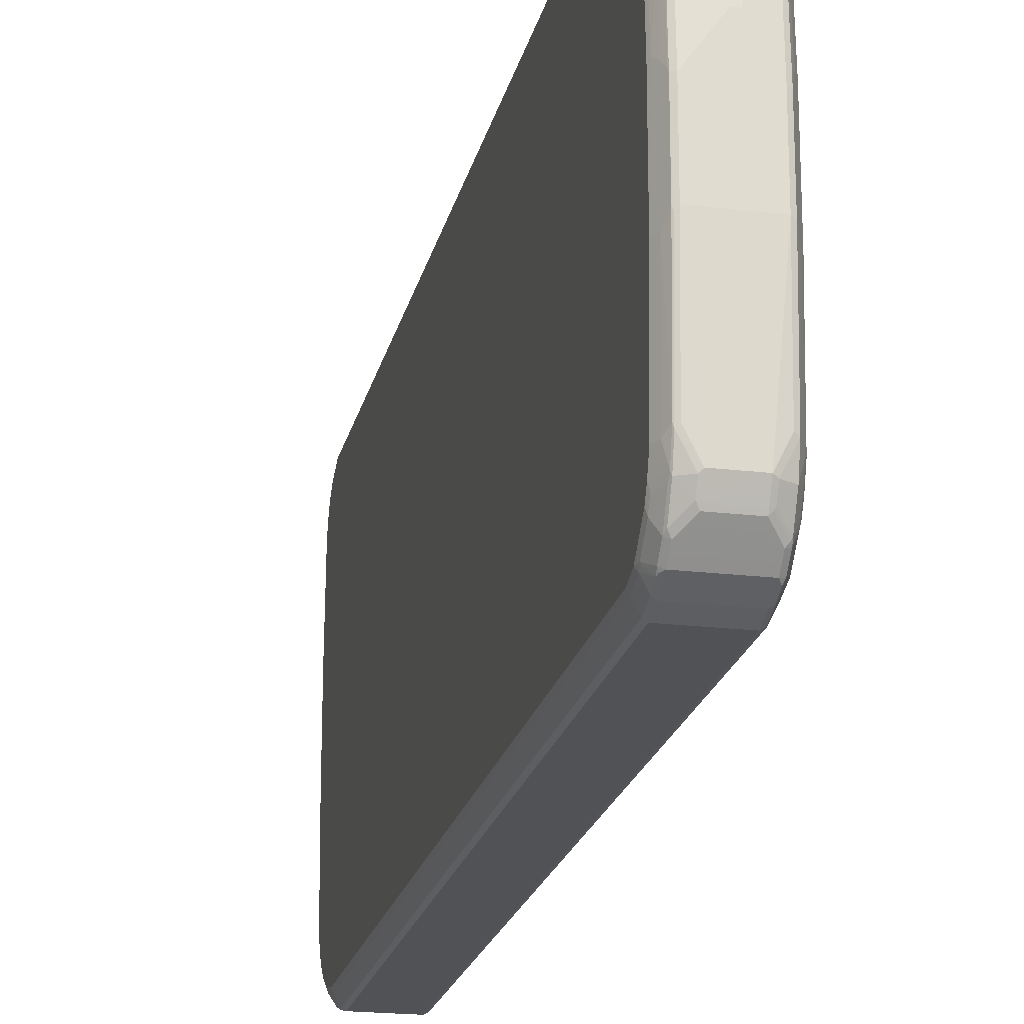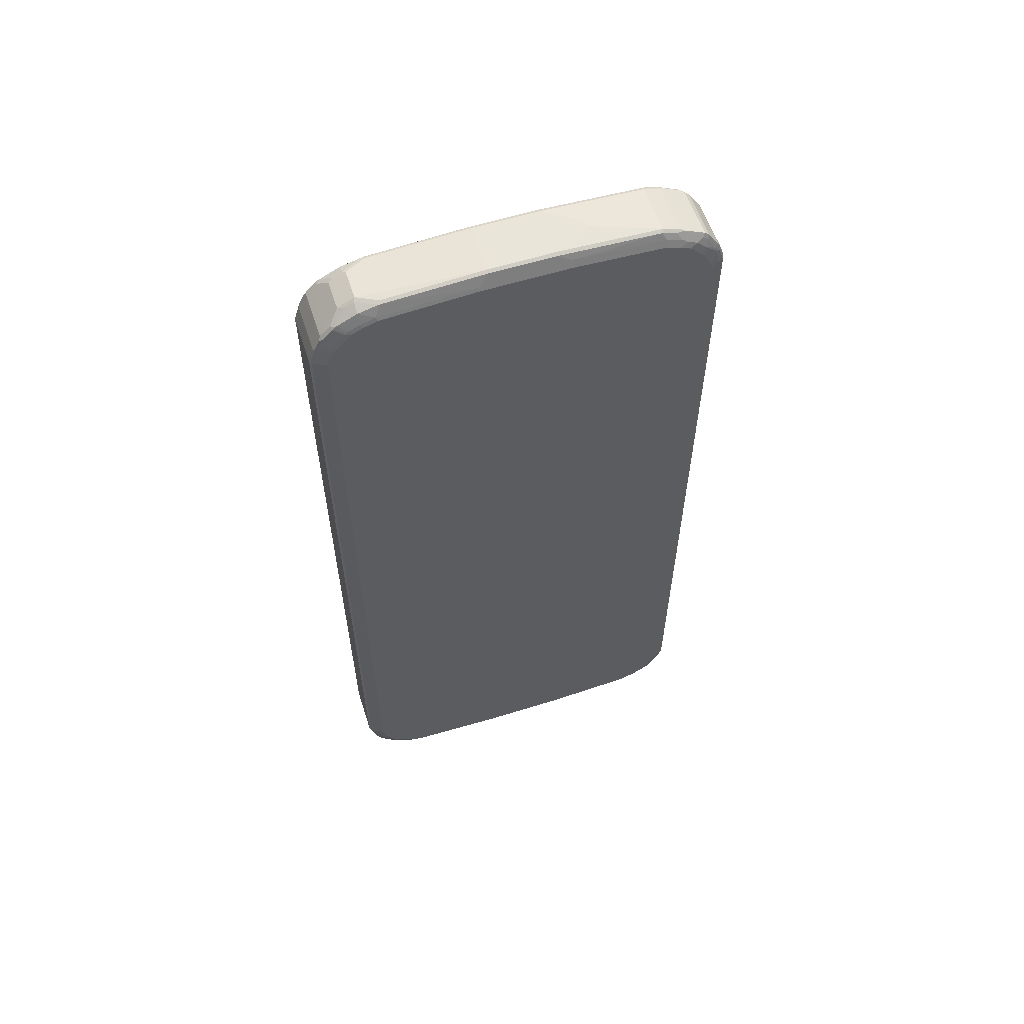
<metadata>
{"format":"obj","ext":"obj","renderer":"f3d","projection":"perspective","resolution":1024,"background":"white","views":[{"elev":-20.8,"azim":-12.2,"up":"+Y"},{"elev":58.2,"azim":72.0,"up":"+Z"}]}
</metadata>
<code>
v -0.05099 -0.408 -0.7854
v -0.0578 -0.4046 -0.7819
v -0.05099 -0.3978 -0.8262
v 0.05099 -0.408 -0.7854
v -0.05099 -0.408 0.8058
v -0.0612 -0.3978 -0.7854
v -0.0578 -0.3943 -0.8227
v -0.0578 -0.4046 0.8091
v -0.0561 -0.3927 -0.8313
v -0.05439 -0.391 -0.8398
v 0.05099 -0.3978 -0.8262
v 0.05864 -0.3927 -0.8313
v 0.0578 -0.4046 -0.7854
v 0.0561 -0.4055 0.8107
v 0.05099 -0.408 0.8058
v -0.05099 -0.3978 0.8363
v -0.0578 -0.3943 0.8398
v -0.06459 -0.391 -0.7887
v -0.0612 -0.3876 -0.8262
v -0.06799 -0.3842 0.8091
v -0.06289 -0.3791 -0.8381
v -0.0476 -0.3842 -0.8534
v -0.05439 -0.3808 -0.8602
v 0.05439 -0.3842 -0.8534
v 0.05439 -0.3943 -0.833
v 0.05864 -0.3824 -0.8517
v 0.06884 -0.3723 -0.8313
v 0.05864 -0.4029 -0.7903
v 0.06799 -0.3842 -0.7854
v 0.0578 -0.4046 0.8058
v 0.0561 -0.3952 0.8414
v 0.05099 -0.3978 0.8363
v -0.05099 -0.3842 0.8635
v -0.0578 -0.3842 0.8602
v -0.06799 -0.374 0.8398
v -0.06799 -0.3842 -0.7819
v -0.0714 -0.3773 -0.7854
v -0.0714 -0.3672 -0.8262
v -0.06459 -0.3808 -0.8295
v -0.0663 -0.3723 -0.8414
v -0.0714 -0.3672 0.8363
v -0.0714 -0.3773 0.8058
v -0.0663 -0.3519 -0.8721
v -0.05439 -0.3604 -0.8805
v 0.0476 -0.3808 -0.8602
v -0.05949 -0.3757 -0.855
v 0.0476 -0.3604 -0.8805
v 0.05439 -0.3434 -0.8941
v 0.05864 -0.3621 -0.8721
v 0.06501 -0.357 -0.867
v 0.06884 -0.3519 -0.8618
v 0.0714 -0.3672 -0.8262
v 0.0714 -0.3773 -0.7854
v 0.06884 -0.3824 -0.7903
v 0.06799 -0.3842 0.8058
v 0.0714 -0.3672 0.8363
v 0.0578 -0.3943 0.8363
v 0.05864 -0.3888 0.8466
v 0.0561 -0.385 0.8618
v 0.05099 -0.3842 0.8635
v -0.05099 -0.3808 0.8703
v -0.0561 -0.3824 0.8644
v -0.05864 -0.3773 0.8682
v -0.0663 -0.3723 0.8491
v -0.06884 -0.3672 0.8478
v -0.0714 -0.3467 -0.8567
v -0.0714 -0.357 0.8466
v -0.0697 -0.3451 -0.8653
v -0.0714 -0.3366 -0.867
v -0.0663 -0.3213 -0.8925
v -0.05949 -0.3348 -0.8958
v -0.05439 -0.34 -0.9009
v 0.0476 -0.34 -0.9009
v 0.05439 -0.3332 -0.9042
v 0.05864 -0.3315 -0.9026
v 0.05864 -0.3416 -0.8925
v 0.06501 -0.3467 -0.8771
v 0.06884 -0.3416 -0.8721
v 0.0714 -0.3366 -0.867
v 0.0714 -0.3467 -0.8567
v 0.0714 -0.3773 0.8058
v 0.0714 -0.357 0.8466
v 0.06884 -0.3685 0.8466
v 0.05864 -0.3786 0.867
v 0.05099 -0.3808 0.8703
v -0.05099 -0.3705 0.8805
v -0.05864 -0.357 0.8886
v -0.06884 -0.3467 0.8682
v -0.0714 -0.3366 0.867
v -0.0714 -0.306 -0.8873
v -0.06459 -0.3094 -0.9009
v -0.0612 -0.306 -0.9077
v -0.05949 -0.3145 -0.9061
v -0.0561 -0.311 -0.9129
v -0.05439 -0.3196 -0.911
v -0.0476 -0.3128 -0.9145
v 0.05439 -0.3128 -0.9145
v 0.06884 -0.311 -0.8925
v 0.05864 -0.311 -0.9129
v 0.0714 -0.306 -0.8873
v 0.0714 -0.3366 0.867
v 0.06884 -0.348 0.867
v 0.05864 -0.3582 0.8873
v 0.05099 -0.3705 0.8805
v -0.0306 -0.3502 0.9009
v -0.05099 -0.3604 0.8907
v -0.0561 -0.3519 0.8951
v -0.05864 -0.3162 0.909
v -0.06884 -0.3162 0.8886
v -0.06884 -0.3366 0.8783
v -0.0714 -0.3264 0.8771
v -0.0714 -0.2753 -0.8975
v -0.06459 -0.2788 -0.911
v -0.0578 -0.272 -0.9246
v -0.0578 -0.3026 -0.9145
v -0.05439 -0.289 -0.9213
v -0.05099 -0.2753 -0.9281
v -0.05099 -0.306 -0.9178
v 0.05099 -0.306 -0.9178
v 0.05099 -0.2753 -0.9281
v 0.05439 -0.2822 -0.9246
v 0.06884 -0.2804 -0.9026
v 0.05864 -0.2804 -0.923
v 0.0714 -0.2753 -0.8975
v 0.0714 -0.3264 0.8771
v 0.06884 -0.3379 0.8771
v 0.0663 -0.3392 0.8822
v 0.0578 -0.3502 0.8941
v 0.0561 -0.3544 0.8925
v 0.05099 -0.3604 0.8907
v 0.0306 -0.3502 0.9009
v -0.0306 -0.34 0.911
v -0.0357 -0.3315 0.9155
v -0.0561 -0.311 0.9155
v -0.0578 -0.306 0.9145
v -0.0714 -0.306 0.8873
v -0.0714 -0.08155 -0.9077
v -0.06459 -0.08499 -0.9213
v -0.0578 -0.05775 -0.9349
v -0.05099 -0.06119 -0.9384
v 0.05099 -0.06119 -0.9384
v 0.0578 -0.2753 -0.9246
v 0.06884 -0.08667 -0.9129
v 0.05864 -0.0663 -0.9333
v 0.06459 -0.08155 -0.9213
v 0.0714 -0.08155 -0.9077
v 0.0714 -0.306 0.8873
v 0.06799 -0.3297 0.8839
v 0.06799 -0.3094 0.8941
v 0.0578 -0.3094 0.9145
v 0.03739 -0.3297 0.9145
v 0.0357 -0.334 0.9129
v 0.0306 -0.34 0.911
v 0.0306 -0.3332 0.9145
v 0.0306 -0.306 0.9281
v -0.0306 -0.306 0.9281
v -0.0357 -0.311 0.9256
v -0.0561 -0.2703 0.9256
v -0.0578 -0.2652 0.9246
v -0.06459 -0.2753 0.911
v -0.0714 -0.2753 0.8975
v -0.0714 0.102 -0.9077
v -0.0578 0.08499 -0.9349
v -0.05099 0.08155 -0.9384
v 0.05099 0.08155 -0.9384
v 0.0561 0.08667 -0.9358
v 0.0578 -0.06119 -0.9349
v 0.0578 0.08155 -0.9349
v 0.0714 0.102 -0.9077
v 0.0714 -0.2753 0.8975
v 0.06799 -0.2788 0.9042
v 0.0578 -0.2685 0.9246
v 0.03739 -0.3094 0.9246
v 0.05099 -0.2652 0.9281
v 0.05099 -0.06119 0.9384
v -0.05099 -0.06119 0.9384
v -0.05099 -0.2652 0.9281
v -0.0561 -0.0663 0.9358
v -0.0578 -0.06119 0.9349
v -0.06459 -0.08155 0.9213
v -0.0714 -0.08155 0.9077
v -0.0714 0.2856 -0.8975
v -0.06799 0.289 -0.9042
v -0.06799 0.1054 -0.9145
v -0.0578 0.289 -0.9246
v -0.05099 0.2856 -0.9281
v 0.05099 0.2856 -0.9281
v 0.0561 0.2907 -0.9256
v 0.0578 0.2856 -0.9246
v 0.06459 0.102 -0.9213
v 0.0714 0.2856 -0.8975
v 0.0714 -0.08155 0.9077
v 0.06799 -0.08499 0.9145
v 0.06459 -0.0782 0.9213
v 0.0578 -0.06454 0.9349
v 0.05099 0.07133 0.9384
v -0.05099 0.07133 0.9384
v -0.0578 0.07133 0.9349
v -0.05864 0.07644 0.9333
v -0.06884 0.09689 0.9129
v -0.0714 0.09178 0.9077
v -0.0612 0.3264 -0.9077
v -0.0578 0.3297 -0.9145
v -0.0714 0.3162 -0.8873
v -0.05099 0.3264 -0.9178
v 0.05099 0.3264 -0.9178
v 0.0561 0.3315 -0.9155
v 0.0578 0.3264 -0.9145
v 0.0612 0.3264 -0.9077
v 0.0714 0.3162 -0.8873
v 0.0714 0.09178 0.9077
v 0.0578 0.06797 0.9349
v 0.01019 0.1427 0.9384
v 0.05099 0.2753 0.9281
v 0 0.1427 0.9384
v -0.05099 0.2753 0.9281
v -0.0578 0.2753 0.9246
v -0.05864 0.2804 0.923
v -0.06459 0.09178 0.9213
v -0.06884 0.2804 0.9026
v -0.0714 0.2753 0.8975
v -0.0714 0.3366 -0.8771
v -0.0561 0.334 -0.9129
v -0.06799 0.34 -0.8839
v -0.05864 0.3379 -0.9077
v -0.0578 0.3604 -0.8941
v -0.05099 0.3332 -0.9145
v -0.05099 0.34 -0.911
v 0.05099 0.34 -0.911
v 0.0561 0.3621 -0.8951
v 0.05864 0.3366 -0.909
v 0.0714 0.3366 -0.8771
v 0.06884 0.3264 -0.8886
v 0.0714 0.2753 0.8975
v 0.06459 0.2788 0.911
v 0.06459 0.09513 0.9213
v 0.0578 0.272 0.9246
v 0.05439 0.289 0.9213
v 0.0561 0.311 0.9129
v 0.05099 0.306 0.9178
v -0.05099 0.306 0.9178
v -0.05439 0.3128 0.9145
v -0.05439 0.2822 0.9246
v -0.05864 0.311 0.9129
v -0.06884 0.311 0.8925
v -0.0714 0.306 0.8873
v -0.06884 0.348 -0.8771
v -0.0714 0.3467 -0.867
v -0.06884 0.3582 -0.867
v -0.0561 0.3646 -0.8925
v -0.0663 0.3493 -0.8822
v -0.05864 0.3685 -0.8873
v -0.05099 0.3705 -0.8907
v 0.05099 0.3705 -0.8907
v 0.05864 0.3672 -0.8886
v 0.06884 0.3467 -0.8783
v 0.06884 0.357 -0.8682
v 0.0714 0.3467 -0.867
v 0.0714 0.306 0.8873
v 0.06459 0.3094 0.9009
v 0.0612 0.306 0.9077
v 0.0578 0.3026 0.9145
v 0.05439 0.3196 0.911
v 0.05949 0.3145 0.9061
v 0.0561 0.3519 0.8925
v 0.05439 0.34 0.9009
v 0.0476 0.3128 0.9145
v -0.05439 0.3535 0.8941
v -0.05864 0.3519 0.8925
v -0.06501 0.3366 0.8873
v -0.06884 0.3315 0.8822
v -0.0714 0.3264 0.8771
v -0.0714 0.357 -0.8567
v -0.06884 0.3685 -0.8466
v -0.0612 0.3876 -0.8466
v -0.05864 0.3888 -0.8567
v -0.0561 0.3748 -0.8822
v -0.0561 0.3952 -0.8517
v -0.05099 0.391 -0.8602
v 0.05099 0.391 -0.8602
v 0.0561 0.3723 -0.8848
v 0.0578 0.374 -0.8805
v 0.05864 0.3876 -0.858
v 0.0663 0.3621 -0.8695
v 0.0578 0.3943 -0.8499
v 0.06799 0.3638 -0.8602
v 0.0714 0.357 -0.8567
v 0.0663 0.3213 0.8925
v 0.0714 0.3264 0.8771
v 0.05949 0.3553 0.8857
v 0.05439 0.3604 0.8907
v 0.0476 0.3535 0.8941
v -0.0476 0.3604 0.8907
v -0.0476 0.3705 0.8805
v -0.05439 0.374 0.8738
v -0.05864 0.3723 0.8721
v -0.06884 0.3416 0.8721
v -0.0714 0.3366 0.867
v -0.0714 0.3672 -0.8363
v -0.06884 0.3786 -0.8262
v -0.0578 0.3943 -0.8466
v -0.0714 0.3773 -0.8159
v -0.06799 0.3842 -0.8159
v -0.0561 0.4055 -0.821
v -0.05099 0.3978 -0.8466
v 0.05099 0.3978 -0.8466
v 0.0561 0.3927 -0.8541
v 0.0578 0.4046 -0.8194
v 0.06799 0.3842 -0.8194
v 0.0612 0.3876 -0.8466
v 0.0714 0.3672 -0.8363
v 0.0663 0.3416 0.8822
v 0.0714 0.3366 0.867
v 0.0663 0.3519 0.8721
v 0.0663 0.3621 0.8618
v 0.05949 0.3654 0.8754
v 0.05439 0.3705 0.8805
v -0.0476 0.391 0.8499
v -0.05439 0.3943 0.8431
v -0.05864 0.3927 0.8414
v -0.06884 0.3621 0.8517
v -0.0714 0.357 0.8466
v -0.0578 0.4046 -0.8159
v -0.0714 0.3773 0.8058
v -0.06799 0.3842 0.8058
v -0.05099 0.408 -0.8159
v -0.0578 0.4046 0.8058
v -0.05099 0.408 0.8058
v 0.05099 0.408 -0.8159
v 0.0578 0.4046 0.8023
v 0.0714 0.3773 -0.8159
v 0.06799 0.3842 0.8023
v 0.0714 0.357 0.8466
v 0.0663 0.3723 0.8414
v 0.0612 0.3876 0.8363
v 0.05949 0.3859 0.8449
v 0.05439 0.391 0.8499
v -0.05099 0.3978 0.8363
v -0.05439 0.4046 0.8126
v -0.05864 0.4029 0.8107
v -0.06884 0.3824 0.8107
v -0.06884 0.3723 0.8313
v -0.0714 0.3672 0.8262
v 0.05099 0.408 0.8058
v 0.0578 0.3943 0.833
v 0.0612 0.3978 0.8058
v 0.0714 0.3773 0.8058
v 0.06459 0.391 0.8091
v 0.0714 0.3672 0.8262
v 0.05099 0.3978 0.8363
f 1 2 7
f 1 7 3
f 1 3 11
f 1 11 4
f 1 4 15
f 1 15 5
f 1 5 8
f 1 8 2
f 2 6 19
f 2 19 7
f 2 8 20
f 2 20 36
f 2 36 18
f 2 18 6
f 3 7 9
f 3 9 10
f 3 10 22
f 3 22 24
f 3 24 11
f 4 11 12
f 4 12 13
f 4 13 14
f 4 14 15
f 5 15 32
f 5 32 16
f 5 16 17
f 5 17 8
f 6 18 39
f 6 39 19
f 7 19 9
f 8 17 35
f 8 35 20
f 9 19 21
f 9 21 10
f 10 21 23
f 10 23 22
f 11 24 25
f 11 25 12
f 12 25 24
f 12 24 26
f 12 26 27
f 12 27 28
f 12 28 13
f 13 28 29
f 13 29 55
f 13 55 30
f 13 30 14
f 14 30 31
f 14 31 15
f 15 31 32
f 16 32 31
f 16 31 33
f 16 33 34
f 16 34 17
f 17 34 35
f 18 36 37
f 18 37 38
f 18 38 39
f 19 39 40
f 19 40 21
f 20 35 41
f 20 41 42
f 20 42 37
f 20 37 36
f 21 40 23
f 22 23 45
f 22 45 24
f 23 43 44
f 23 44 47
f 23 47 45
f 23 40 46
f 23 46 43
f 24 45 47
f 24 47 48
f 24 48 49
f 24 49 26
f 26 49 50
f 26 50 51
f 26 51 27
f 27 52 53
f 27 53 54
f 27 54 28
f 27 51 80
f 27 80 52
f 28 54 29
f 29 54 53
f 29 53 81
f 29 81 55
f 30 55 56
f 30 56 57
f 30 57 31
f 31 57 58
f 31 58 84
f 31 84 59
f 31 59 60
f 31 60 33
f 33 60 85
f 33 85 61
f 33 61 34
f 34 61 62
f 34 62 63
f 34 63 64
f 34 64 35
f 35 64 65
f 35 65 41
f 37 42 41
f 37 41 67
f 37 67 89
f 37 89 111
f 37 111 136
f 37 136 161
f 37 161 181
f 37 181 201
f 37 201 221
f 37 221 246
f 37 246 272
f 37 272 298
f 37 298 322
f 37 322 343
f 37 343 324
f 37 324 302
f 37 302 299
f 37 299 273
f 37 273 248
f 37 248 222
f 37 222 204
f 37 204 182
f 37 182 162
f 37 162 137
f 37 137 112
f 37 112 90
f 37 90 69
f 37 69 66
f 37 66 38
f 38 40 39
f 38 66 43
f 38 43 40
f 40 43 46
f 41 65 67
f 43 66 68
f 43 68 69
f 43 69 90
f 43 90 70
f 43 70 71
f 43 71 72
f 43 72 44
f 44 72 73
f 44 73 47
f 47 73 48
f 48 73 74
f 48 74 75
f 48 75 76
f 48 76 49
f 49 76 50
f 50 76 75
f 50 75 77
f 50 77 78
f 50 78 51
f 51 78 79
f 51 79 80
f 52 80 79
f 52 79 100
f 52 100 124
f 52 124 146
f 52 146 169
f 52 169 191
f 52 191 210
f 52 210 232
f 52 232 258
f 52 258 287
f 52 287 311
f 52 311 331
f 52 331 347
f 52 347 349
f 52 349 333
f 52 333 313
f 52 313 289
f 52 289 259
f 52 259 234
f 52 234 211
f 52 211 192
f 52 192 170
f 52 170 147
f 52 147 125
f 52 125 101
f 52 101 82
f 52 82 56
f 52 56 81
f 52 81 53
f 55 81 56
f 56 82 83
f 56 83 57
f 57 83 58
f 58 83 84
f 59 84 85
f 59 85 60
f 61 63 62
f 61 85 104
f 61 104 86
f 61 86 63
f 63 86 87
f 63 87 65
f 63 65 64
f 65 87 88
f 65 88 89
f 65 89 67
f 66 69 68
f 70 90 91
f 70 91 92
f 70 92 93
f 70 93 72
f 70 72 71
f 72 93 94
f 72 94 95
f 72 95 118
f 72 118 96
f 72 96 97
f 72 97 73
f 73 97 74
f 74 97 75
f 75 98 78
f 75 78 77
f 75 97 99
f 75 99 98
f 78 98 100
f 78 100 79
f 82 101 83
f 83 101 102
f 83 102 103
f 83 103 84
f 84 103 104
f 84 104 85
f 86 104 131
f 86 131 105
f 86 105 106
f 86 106 87
f 87 106 107
f 87 107 134
f 87 134 108
f 87 108 109
f 87 109 110
f 87 110 88
f 88 110 89
f 89 110 111
f 90 112 113
f 90 113 91
f 91 113 92
f 92 113 114
f 92 114 115
f 92 115 94
f 92 94 93
f 94 115 116
f 94 116 117
f 94 117 118
f 94 118 95
f 96 118 119
f 96 119 97
f 97 119 120
f 97 120 121
f 97 121 123
f 97 123 99
f 98 122 100
f 98 99 123
f 98 123 122
f 100 122 124
f 101 125 126
f 101 126 102
f 102 126 103
f 103 126 127
f 103 127 128
f 103 128 129
f 103 129 130
f 103 130 104
f 104 130 131
f 105 131 153
f 105 153 132
f 105 132 106
f 106 132 133
f 106 133 107
f 107 133 134
f 108 134 135
f 108 135 109
f 109 135 136
f 109 136 110
f 110 136 111
f 112 137 138
f 112 138 113
f 113 138 114
f 114 116 115
f 114 138 139
f 114 139 140
f 114 140 117
f 114 117 116
f 117 140 141
f 117 141 120
f 117 120 119
f 117 119 118
f 120 141 167
f 120 167 142
f 120 142 123
f 120 123 121
f 122 123 143
f 122 143 146
f 122 146 124
f 123 142 167
f 123 167 144
f 123 144 145
f 123 145 143
f 125 147 149
f 125 149 148
f 125 148 126
f 126 148 127
f 127 148 128
f 128 148 149
f 128 149 150
f 128 150 151
f 128 151 152
f 128 152 129
f 129 152 130
f 130 152 153
f 130 153 131
f 132 153 133
f 133 154 155
f 133 155 156
f 133 156 157
f 133 157 134
f 133 153 154
f 134 157 158
f 134 158 135
f 135 158 159
f 135 159 160
f 135 160 161
f 135 161 136
f 137 162 163
f 137 163 139
f 137 139 138
f 139 163 164
f 139 164 140
f 140 164 165
f 140 165 141
f 141 165 166
f 141 166 167
f 143 145 144
f 143 144 168
f 143 168 169
f 143 169 146
f 144 167 168
f 147 170 171
f 147 171 149
f 149 171 150
f 150 172 173
f 150 173 151
f 150 171 172
f 151 173 152
f 152 173 155
f 152 155 154
f 152 154 153
f 155 173 172
f 155 172 174
f 155 174 175
f 155 175 176
f 155 176 156
f 156 158 157
f 156 176 177
f 156 177 158
f 158 177 176
f 158 176 178
f 158 178 179
f 158 179 159
f 159 179 180
f 159 180 160
f 160 180 181
f 160 181 161
f 162 182 183
f 162 183 184
f 162 184 163
f 163 184 185
f 163 185 186
f 163 186 164
f 164 186 187
f 164 187 165
f 165 187 188
f 165 188 166
f 166 168 167
f 166 188 189
f 166 189 168
f 168 189 190
f 168 190 169
f 169 190 189
f 169 189 191
f 170 192 193
f 170 193 171
f 171 193 172
f 172 193 194
f 172 194 195
f 172 195 175
f 172 175 174
f 175 195 212
f 175 212 196
f 175 196 213
f 175 213 215
f 175 215 197
f 175 197 176
f 176 197 178
f 178 197 198
f 178 198 179
f 179 198 199
f 179 199 200
f 179 200 181
f 179 181 180
f 181 200 201
f 182 202 203
f 182 203 183
f 182 204 202
f 183 203 185
f 183 185 184
f 185 203 186
f 186 203 205
f 186 205 206
f 186 206 187
f 187 206 207
f 187 207 188
f 188 207 208
f 188 208 189
f 189 208 191
f 191 209 210
f 191 208 209
f 192 211 212
f 192 212 195
f 192 195 194
f 192 194 193
f 196 212 237
f 196 237 214
f 196 214 213
f 197 215 216
f 197 216 217
f 197 217 198
f 198 217 218
f 198 218 199
f 199 218 219
f 199 219 200
f 200 219 218
f 200 218 220
f 200 220 221
f 200 221 201
f 202 204 222
f 202 222 203
f 203 223 205
f 203 222 224
f 203 224 225
f 203 225 226
f 203 226 223
f 205 223 227
f 205 227 207
f 205 207 206
f 207 227 228
f 207 228 229
f 207 229 254
f 207 254 230
f 207 230 255
f 207 255 231
f 207 231 208
f 208 231 209
f 209 231 233
f 209 233 210
f 210 233 232
f 211 234 235
f 211 235 236
f 211 236 212
f 212 236 237
f 213 214 216
f 213 216 215
f 214 237 238
f 214 238 239
f 214 239 240
f 214 240 241
f 214 241 216
f 216 241 242
f 216 242 243
f 216 243 218
f 216 218 217
f 218 243 242
f 218 242 244
f 218 244 245
f 218 245 220
f 220 245 246
f 220 246 221
f 222 247 224
f 222 248 249
f 222 249 247
f 223 226 250
f 223 250 253
f 223 253 228
f 223 228 227
f 224 247 225
f 225 247 251
f 225 251 252
f 225 252 226
f 226 252 250
f 228 253 254
f 228 254 229
f 230 254 255
f 231 255 256
f 231 256 233
f 232 233 256
f 232 256 257
f 232 257 258
f 234 259 235
f 235 237 236
f 235 259 260
f 235 260 261
f 235 261 237
f 237 261 262
f 237 262 238
f 238 262 239
f 239 263 240
f 239 262 261
f 239 261 264
f 239 264 290
f 239 290 265
f 239 265 266
f 239 266 263
f 240 263 266
f 240 266 267
f 240 267 242
f 240 242 241
f 242 268 269
f 242 269 244
f 242 267 266
f 242 266 292
f 242 292 268
f 244 269 245
f 245 269 270
f 245 270 271
f 245 271 246
f 246 271 272
f 247 252 251
f 247 249 252
f 248 273 249
f 249 273 299
f 249 299 274
f 249 274 275
f 249 275 276
f 249 276 252
f 250 252 253
f 252 277 253
f 252 276 278
f 252 278 277
f 253 277 278
f 253 278 279
f 253 279 280
f 253 280 254
f 254 280 281
f 254 281 255
f 255 281 282
f 255 282 285
f 255 285 283
f 255 283 284
f 255 284 257
f 255 257 256
f 257 284 283
f 257 283 285
f 257 285 286
f 257 286 287
f 257 287 258
f 259 288 260
f 259 289 312
f 259 312 288
f 260 288 261
f 261 288 264
f 264 288 290
f 265 290 291
f 265 291 266
f 266 291 292
f 268 292 291
f 268 291 293
f 268 293 294
f 268 294 295
f 268 295 296
f 268 296 269
f 269 296 321
f 269 321 297
f 269 297 271
f 269 271 270
f 271 297 298
f 271 298 272
f 274 299 302
f 274 302 300
f 274 300 275
f 275 301 276
f 275 300 302
f 275 302 303
f 275 303 323
f 275 323 301
f 276 301 278
f 278 301 323
f 278 323 304
f 278 304 326
f 278 326 305
f 278 305 306
f 278 306 280
f 278 280 279
f 280 306 285
f 280 285 307
f 280 307 281
f 281 307 285
f 281 285 282
f 285 306 308
f 285 308 309
f 285 309 310
f 285 310 286
f 286 310 309
f 286 309 311
f 286 311 287
f 288 312 290
f 289 313 314
f 289 314 312
f 290 312 314
f 290 314 315
f 290 315 316
f 290 316 317
f 290 317 291
f 291 317 294
f 291 294 293
f 294 317 337
f 294 337 318
f 294 318 295
f 295 318 319
f 295 319 320
f 295 320 296
f 296 320 321
f 297 321 298
f 298 321 322
f 302 324 325
f 302 325 303
f 303 325 327
f 303 327 323
f 304 323 327
f 304 327 328
f 304 328 326
f 305 326 329
f 305 329 306
f 306 329 308
f 308 329 344
f 308 344 330
f 308 330 346
f 308 346 348
f 308 348 332
f 308 332 309
f 309 331 311
f 309 332 347
f 309 347 331
f 313 333 314
f 314 333 315
f 315 333 349
f 315 349 334
f 315 334 335
f 315 335 336
f 315 336 316
f 316 336 317
f 317 336 337
f 318 337 350
f 318 350 338
f 318 338 319
f 319 338 328
f 319 328 339
f 319 339 320
f 320 339 340
f 320 340 341
f 320 341 342
f 320 342 321
f 321 342 343
f 321 343 322
f 324 343 342
f 324 342 341
f 324 341 325
f 325 341 340
f 325 340 327
f 326 328 344
f 326 344 329
f 327 340 328
f 328 340 339
f 328 338 350
f 328 350 344
f 330 344 345
f 330 345 346
f 332 348 347
f 334 349 347
f 334 347 335
f 335 345 336
f 335 347 348
f 335 348 346
f 335 346 345
f 336 345 337
f 337 345 344
f 337 344 350

</code>
